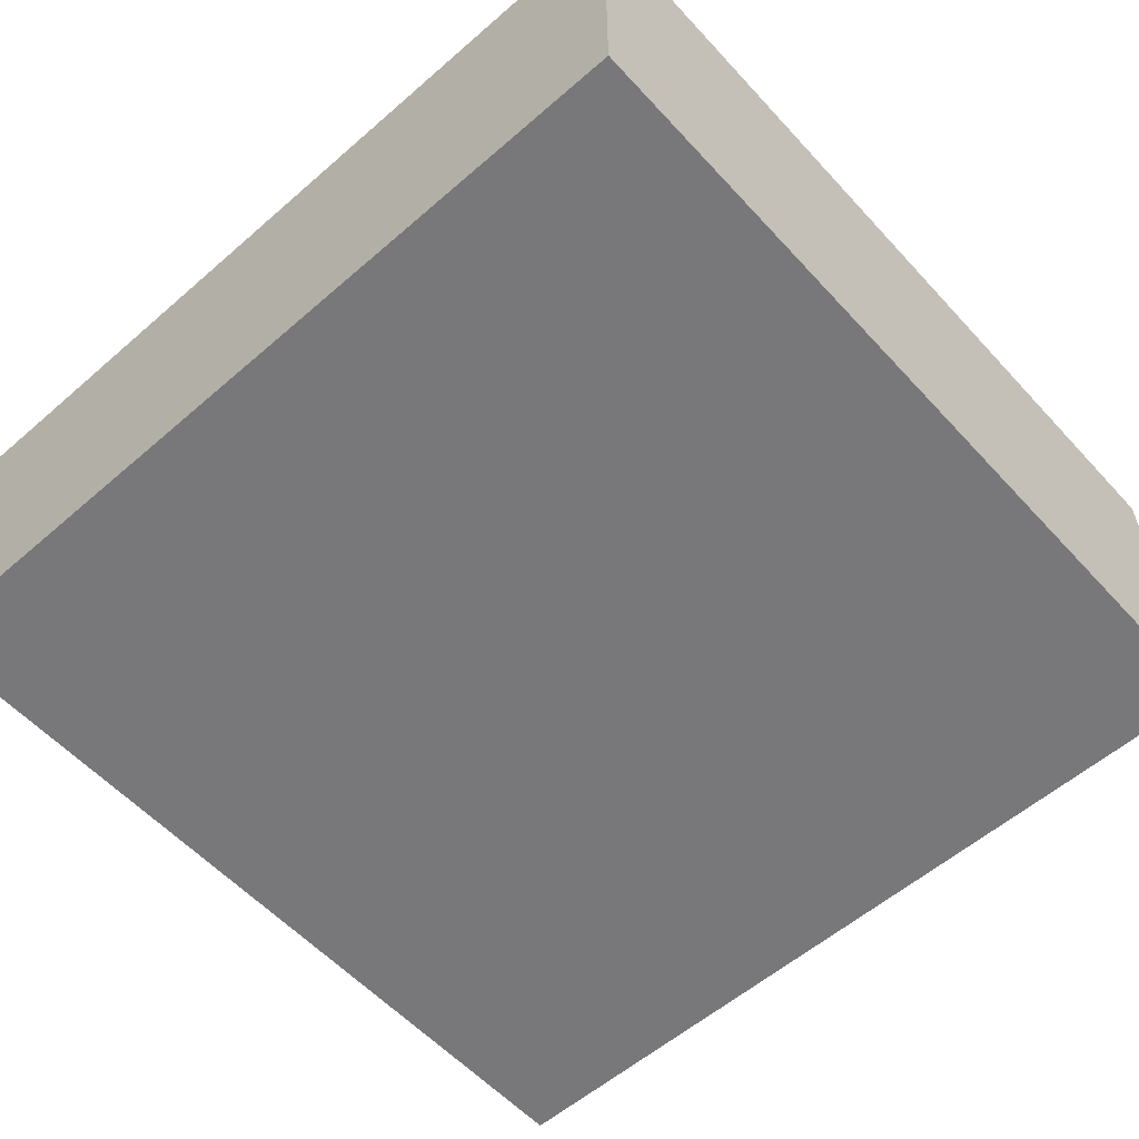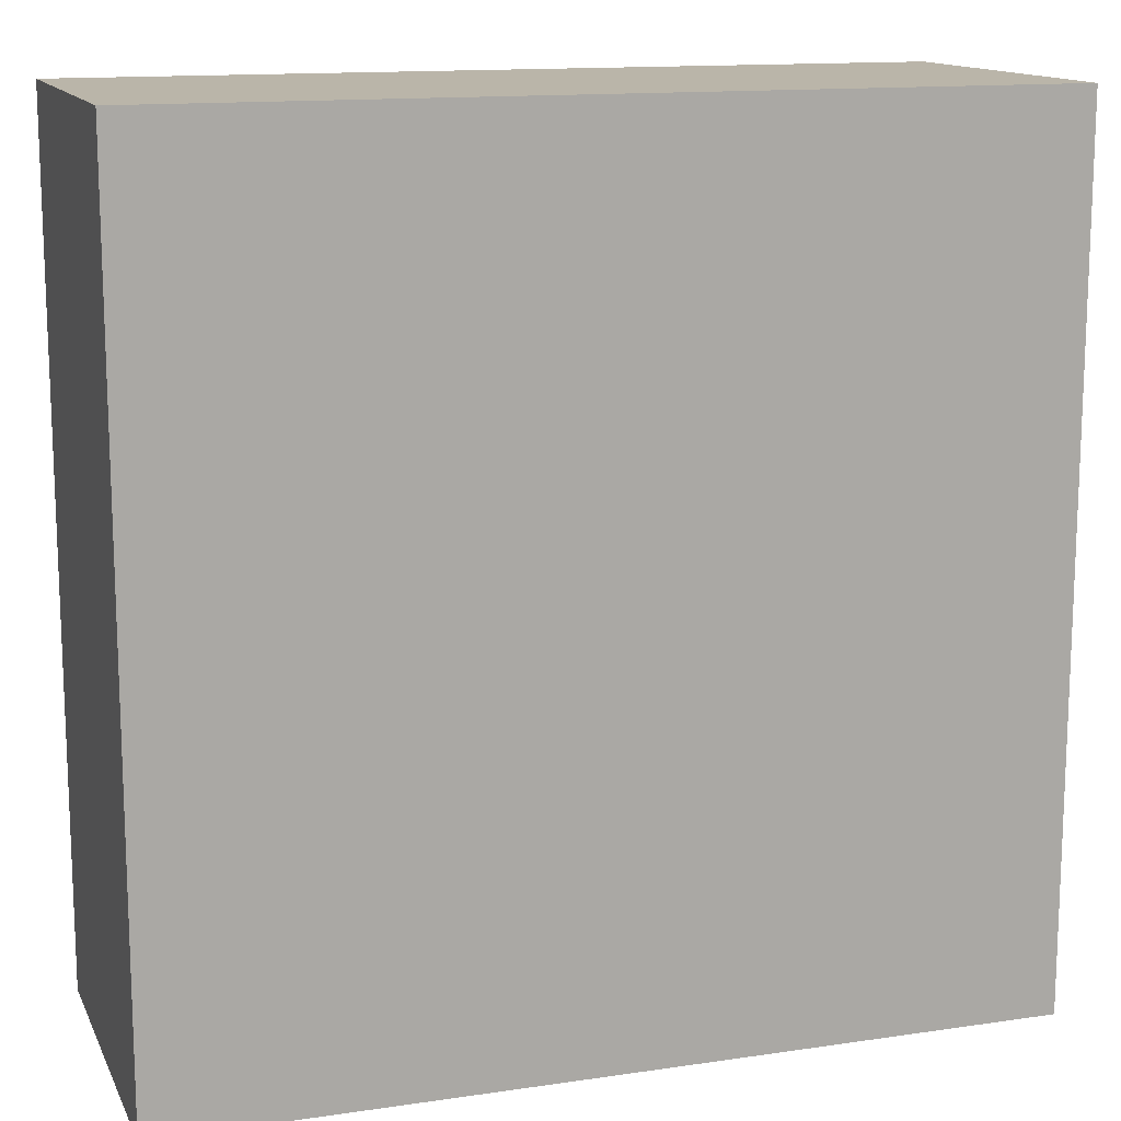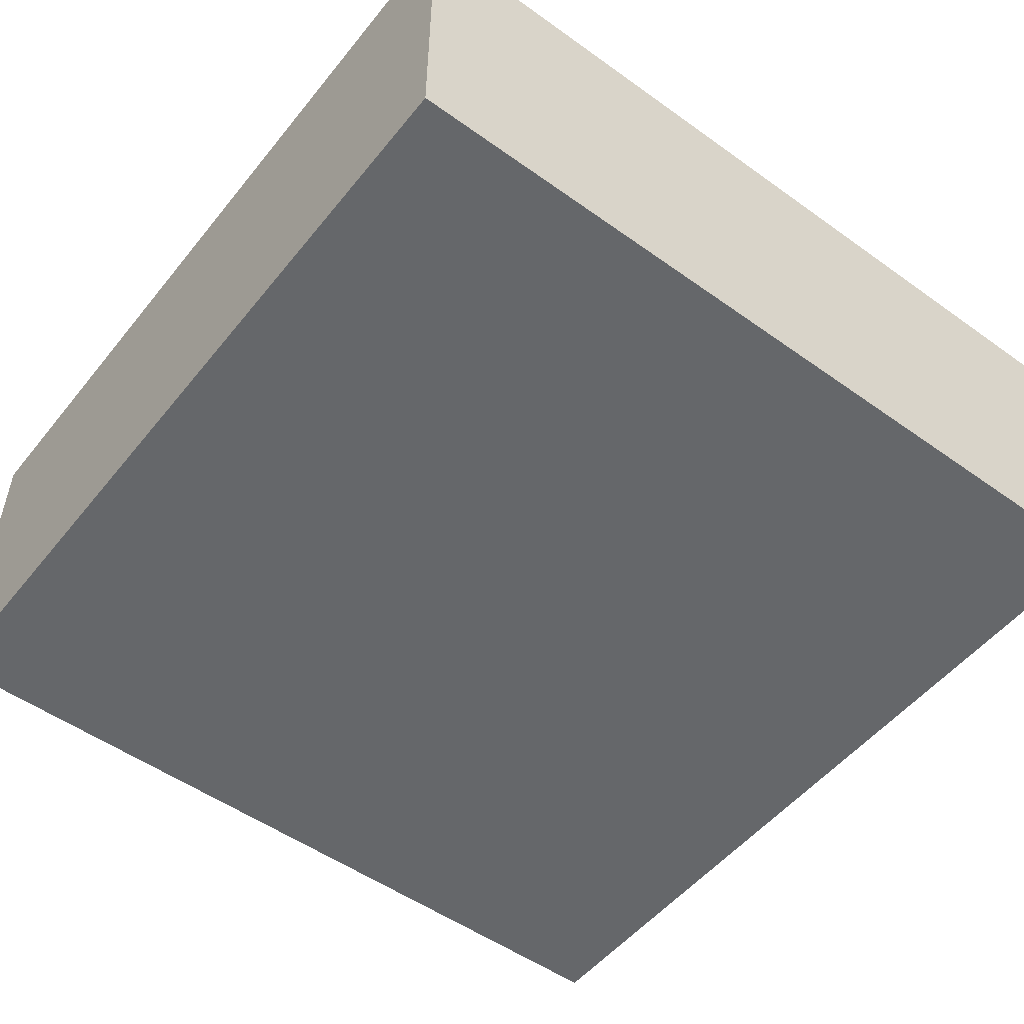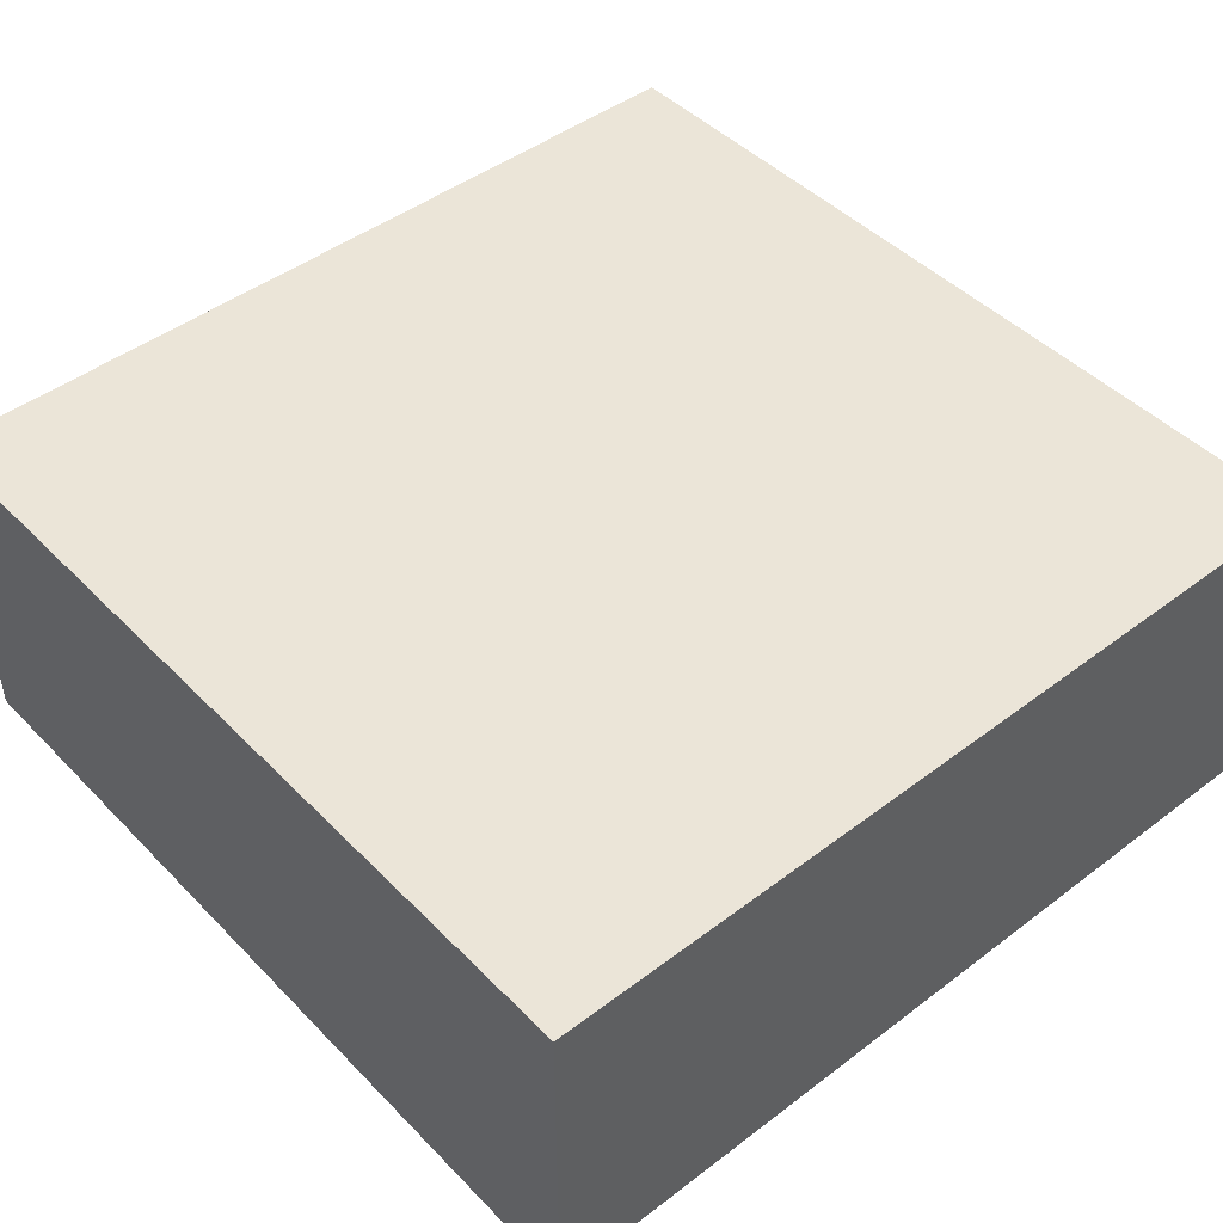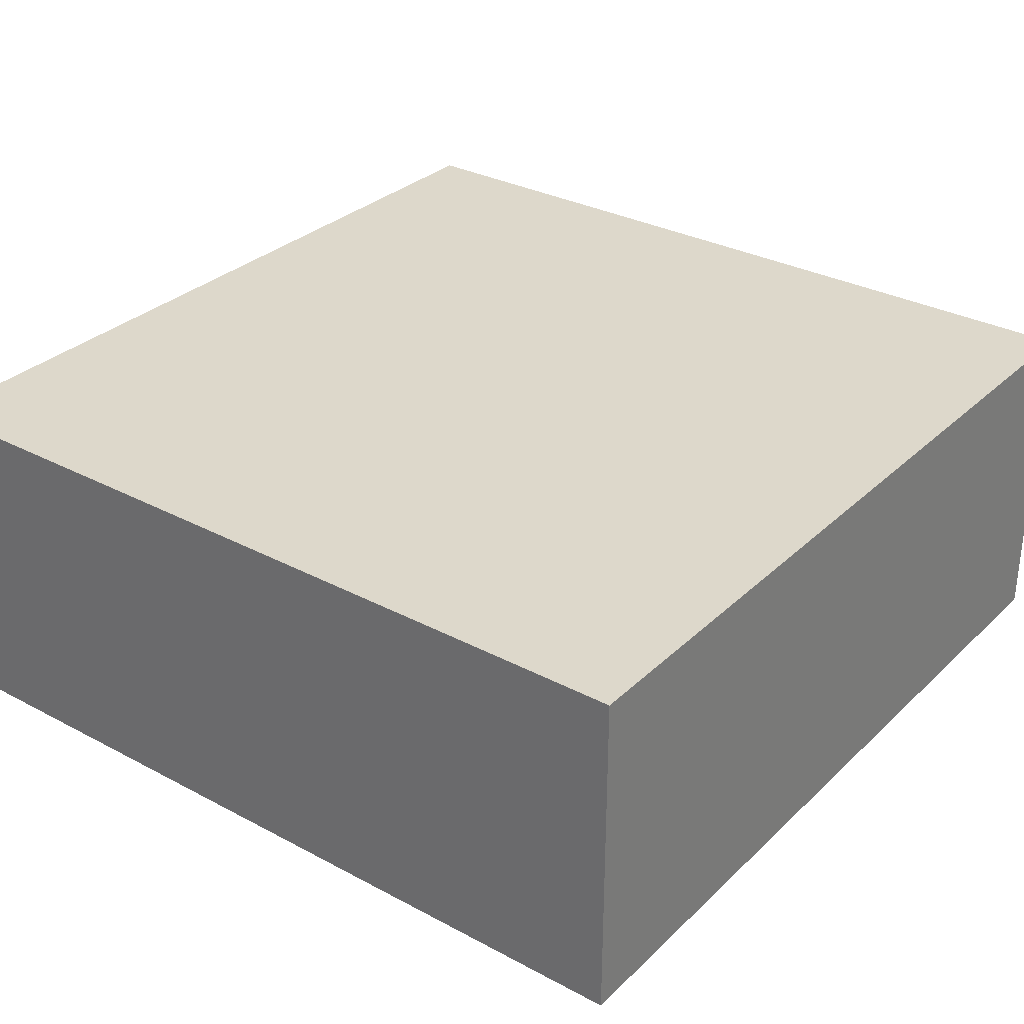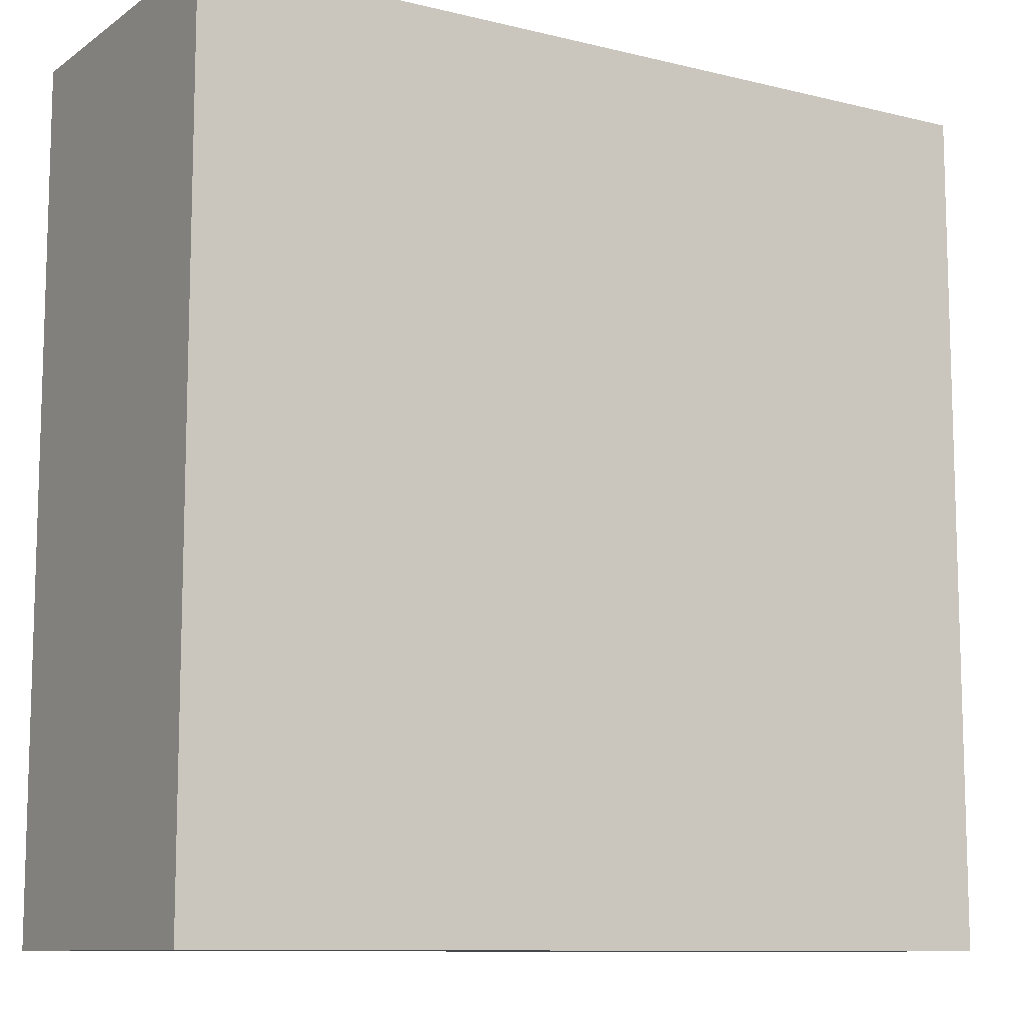
<metadata>
{"format":"obj","ext":"obj","renderer":"f3d","projection":"perspective","resolution":1024,"background":"white","views":[{"elev":-57.5,"azim":132.0,"up":"+Y"},{"elev":13.7,"azim":161.8,"up":"+Z"},{"elev":-52.0,"azim":-37.7,"up":"+Y"},{"elev":45.8,"azim":139.0,"up":"+Y"},{"elev":31.1,"azim":127.2,"up":"+Y"},{"elev":-10.3,"azim":148.3,"up":"+Z"}]}
</metadata>
<code>
o cube
v 0.1562 0.125 -0.3125
v 0.1562 0.125 -0.625
v 0.1562 0 -0.3125
v 0.1562 0 -0.625
v -0.1562 0.125 -0.625
v -0.1562 0.125 -0.3125
v -0.1562 0 -0.625
v -0.1562 0 -0.3125
f 4 7 5 2
f 3 4 2 1
f 8 3 1 6
f 7 8 6 5
f 6 1 2 5
f 7 4 3 8

</code>
